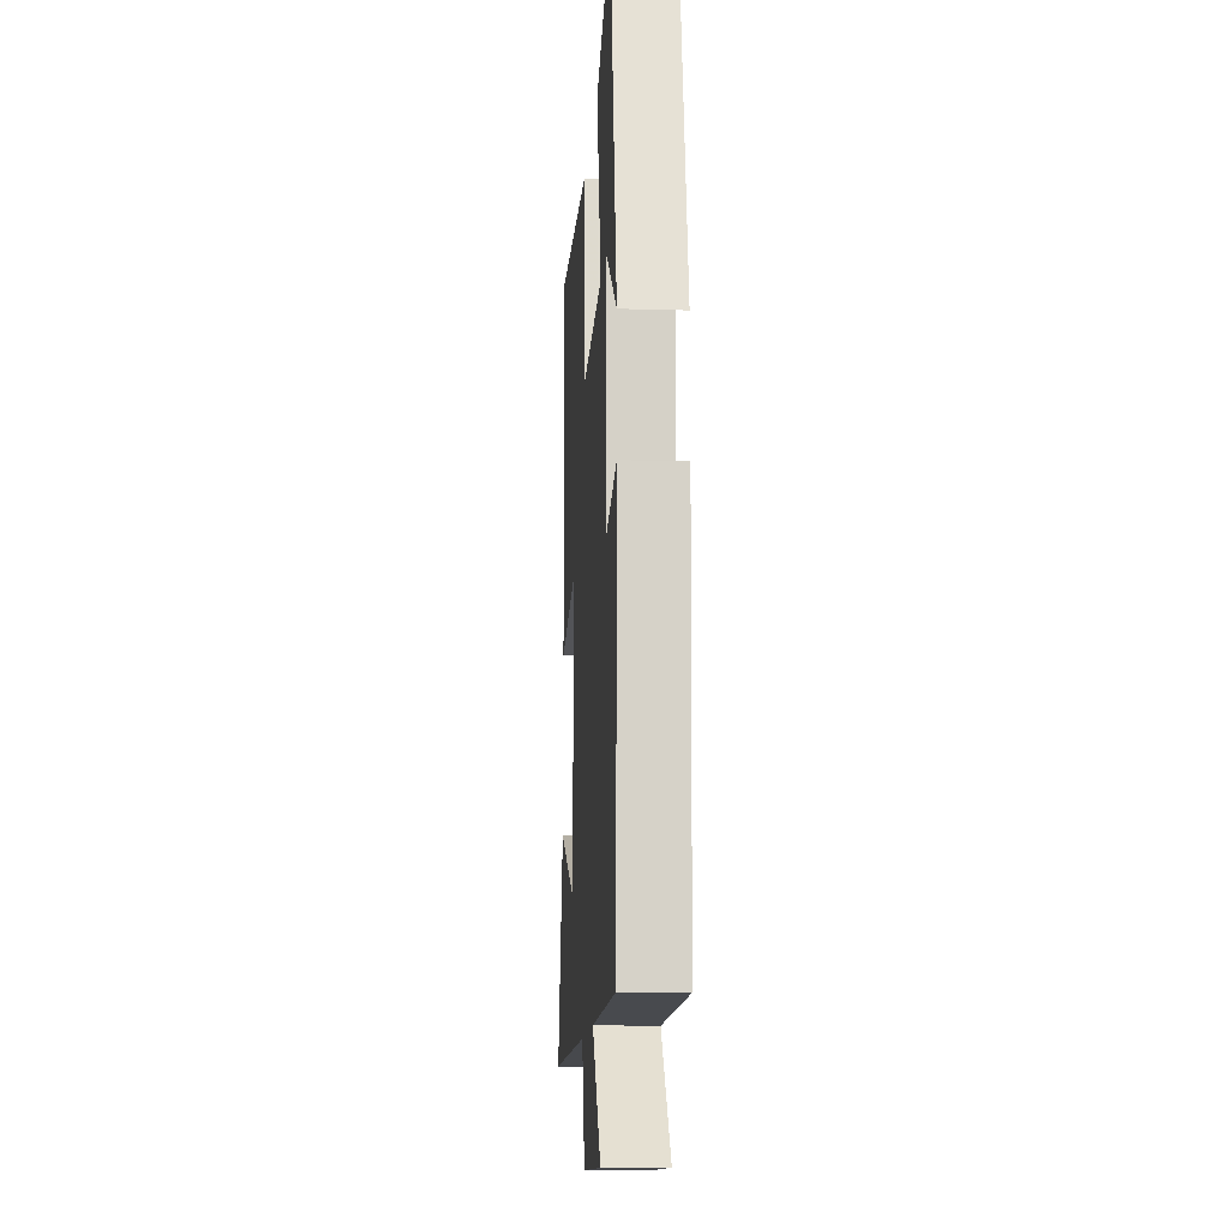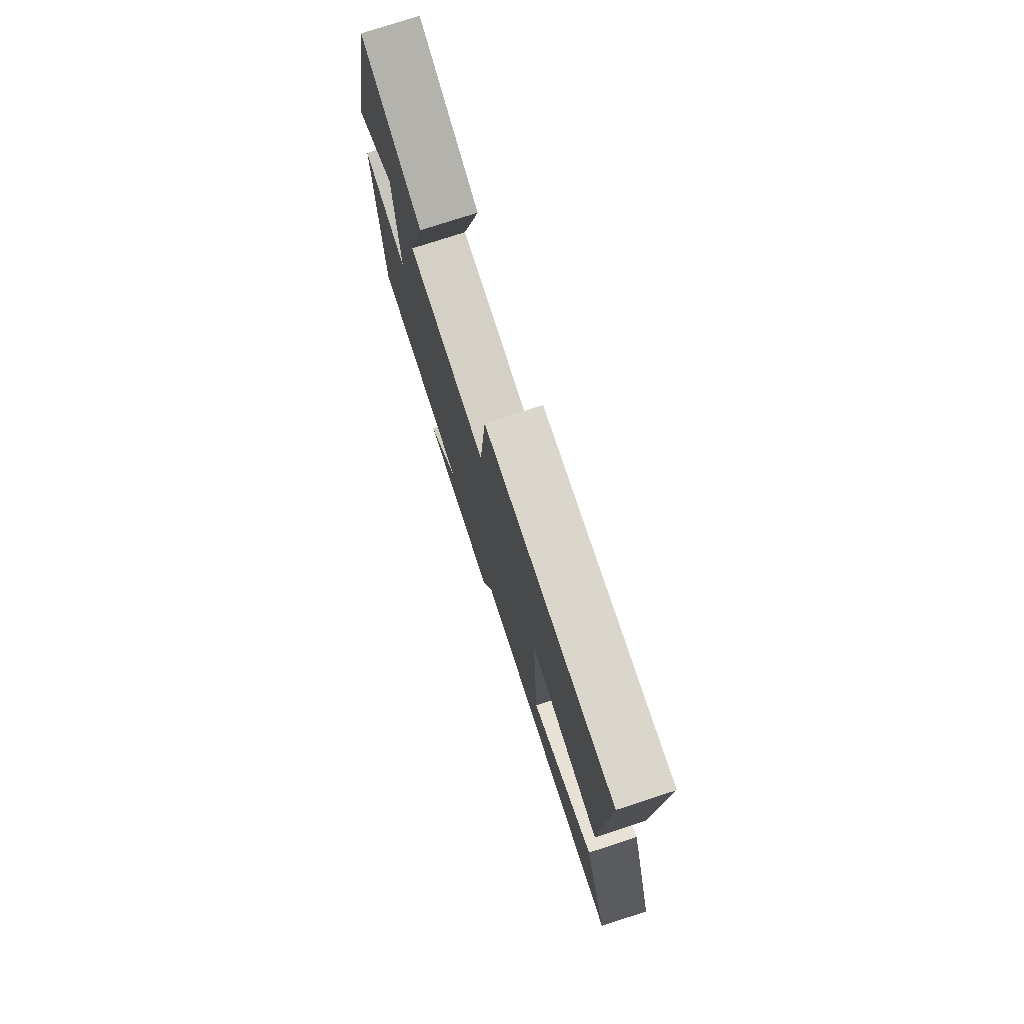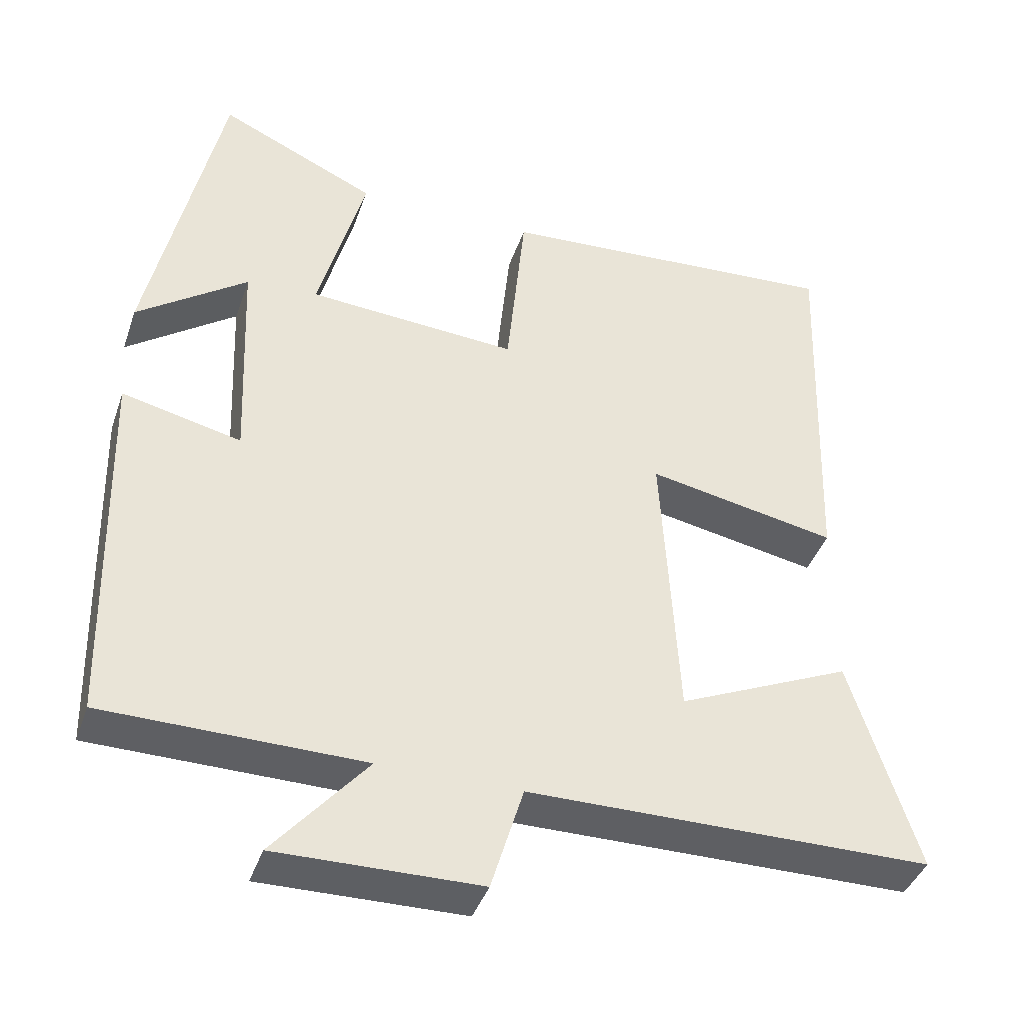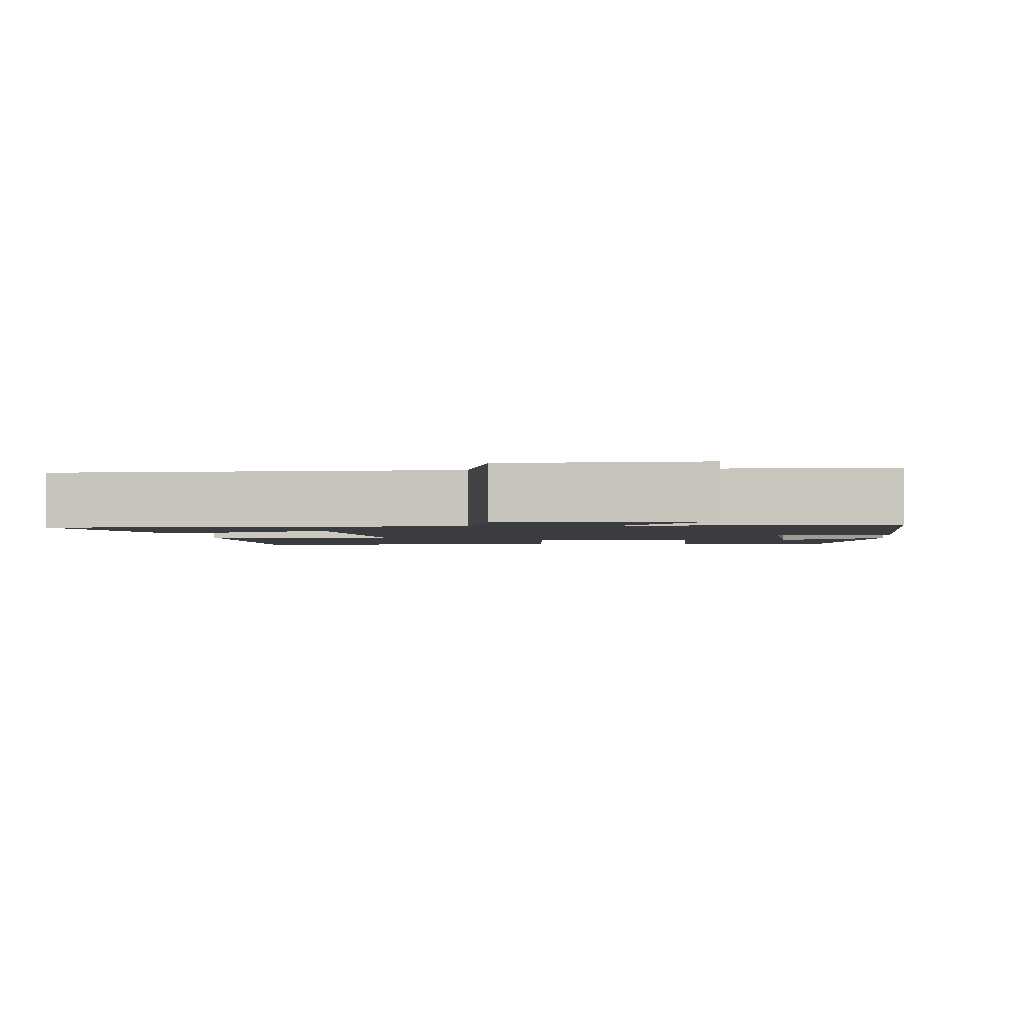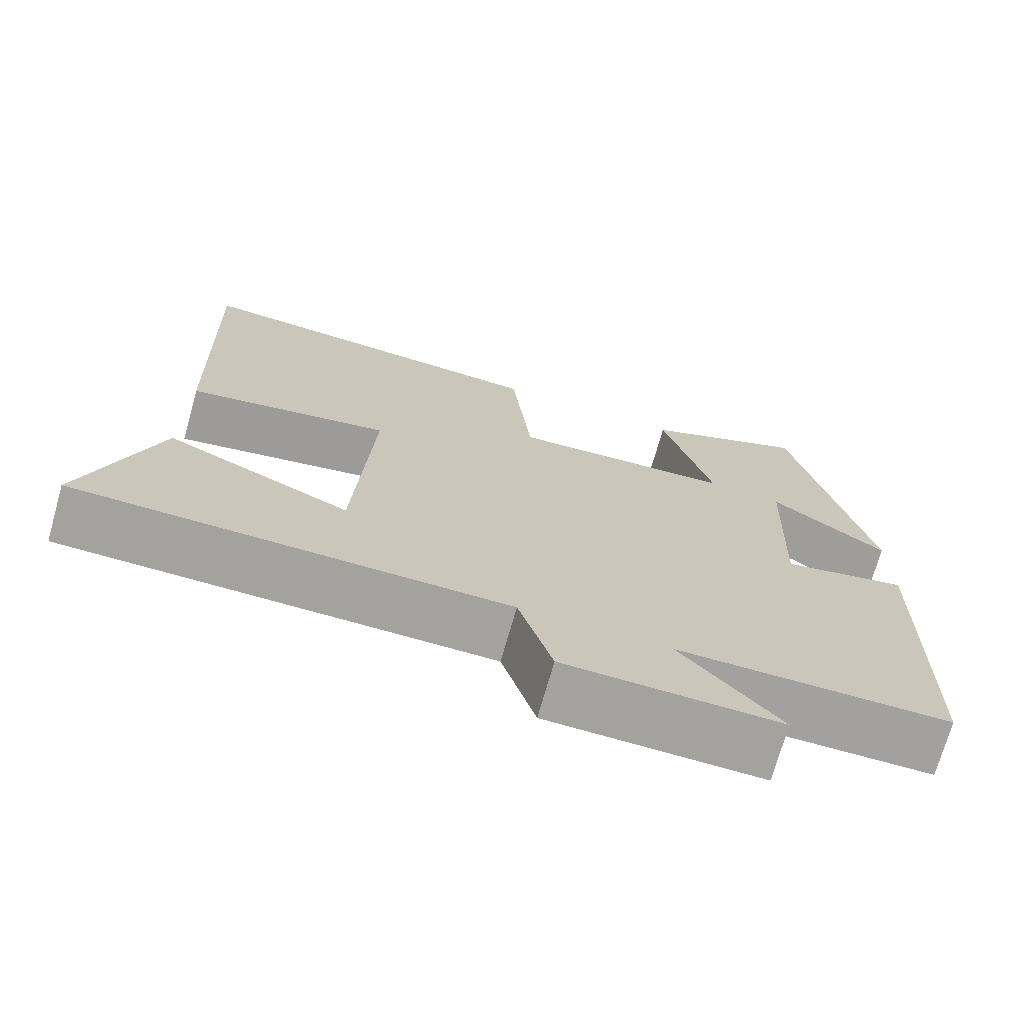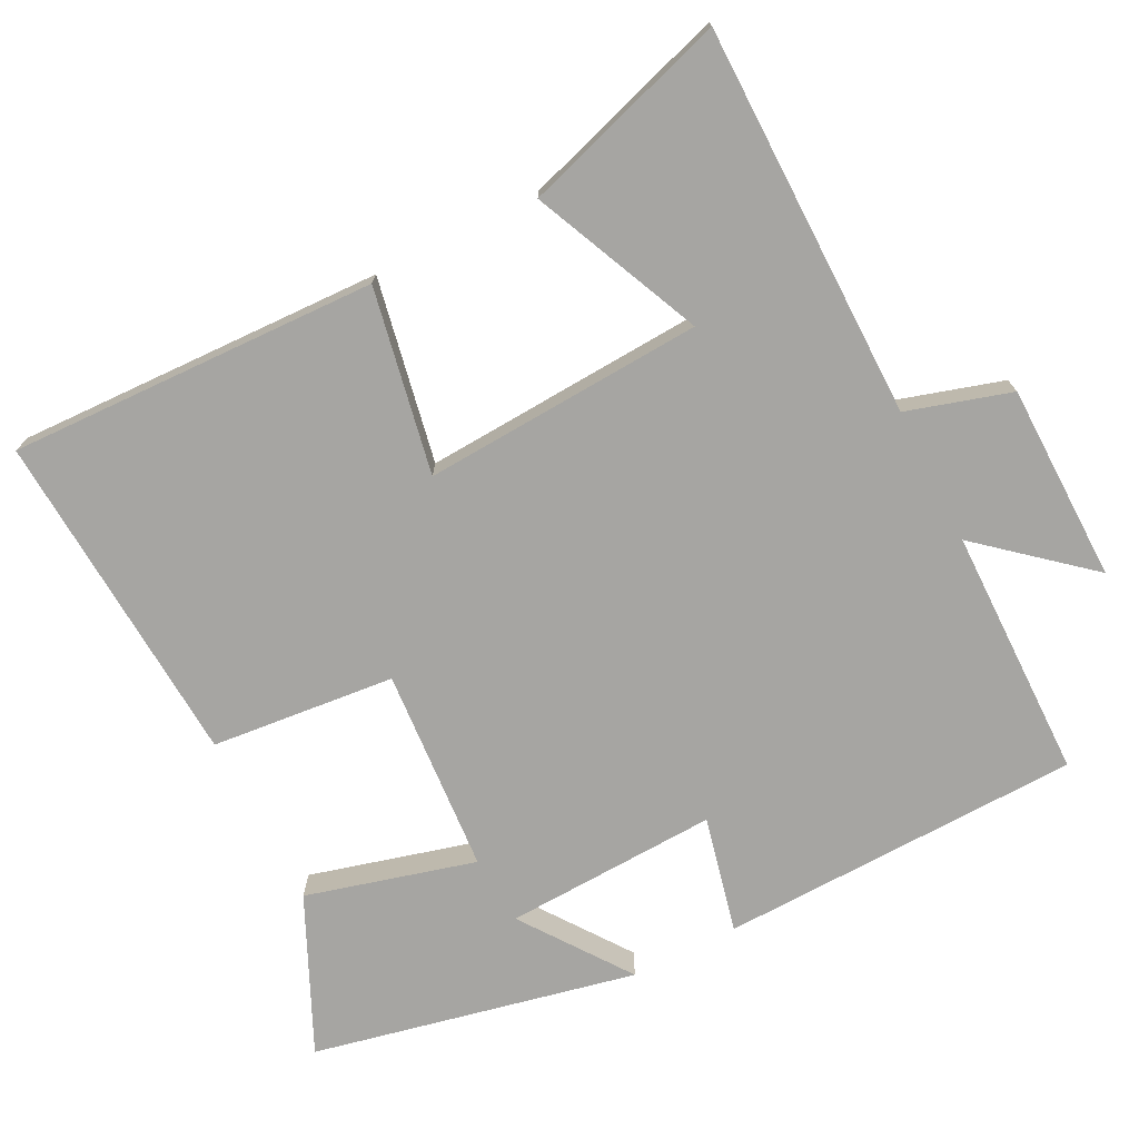
<metadata>
{"format":"obj","ext":"obj","renderer":"f3d","projection":"perspective","resolution":1024,"background":"white","views":[{"elev":-12.6,"azim":-93.9,"up":"+Z"},{"elev":77.0,"azim":72.0,"up":"+Z"},{"elev":-40.7,"azim":-18.3,"up":"+Z"},{"elev":-2.1,"azim":-173.8,"up":"+Y"},{"elev":-72.4,"azim":164.2,"up":"+Z"},{"elev":-73.6,"azim":117.0,"up":"+Y"}]}
</metadata>
<code>
v 0.59 0.07 -0.497
v 0.049 0.07 -0.5
v 0.006 0.07 -0.643
v -0.266 0.07 -0.647
v -0.141 0.07 -0.5
v -0.487 0.07 -0.496
v -0.5 0.07 0.003
v -0.34 0.07 -0.034
v -0.352 0.07 0.26
v -0.5 0.07 0.153
v -0.404 0.07 0.598
v -0.192 0.07 0.5
v -0.255 0.07 0.267
v 0.027 0.07 0.247
v 0.052 0.07 0.5
v 0.517 0.07 0.53
v 0.5 0.07 0.022
v 0.245 0.07 0.071
v 0.267 0.07 -0.315
v 0.5 0.07 -0.212
v 0.59 0 -0.497
v 0.049 0 -0.5
v 0.006 0 -0.643
v -0.266 0 -0.647
v -0.141 0 -0.5
v -0.487 0 -0.496
v -0.5 0 0.003
v -0.34 0 -0.034
v -0.352 0 0.26
v -0.5 0 0.153
v -0.404 0 0.598
v -0.192 0 0.5
v -0.255 0 0.267
v 0.027 0 0.247
v 0.052 0 0.5
v 0.517 0 0.53
v 0.5 0 0.022
v 0.245 0 0.071
v 0.267 0 -0.315
v 0.5 0 -0.212
f 19 20 1 2
f 18 19 2
f 16 17 18
f 15 16 18
f 14 15 18
f 13 14 18 2
f 11 12 13
f 9 10 11
f 13 2 3
f 11 13 3
f 9 11 3
f 5 6 7 8
f 5 8 9 3
f 3 4 5
f 22 21 40 39
f 22 39 38
f 38 37 36
f 38 36 35
f 38 35 34
f 22 38 34 33
f 33 32 31
f 31 30 29
f 23 22 33
f 23 33 31
f 23 31 29
f 28 27 26 25
f 23 29 28 25
f 25 24 23
f 1 21 22 2
f 2 22 23 3
f 3 23 24 4
f 4 24 25 5
f 5 25 26 6
f 6 26 27 7
f 7 27 28 8
f 8 28 29 9
f 9 29 30 10
f 10 30 31 11
f 11 31 32 12
f 12 32 33 13
f 13 33 34 14
f 14 34 35 15
f 15 35 36 16
f 16 36 37 17
f 17 37 38 18
f 18 38 39 19
f 19 39 40 20
f 20 40 21 1

</code>
